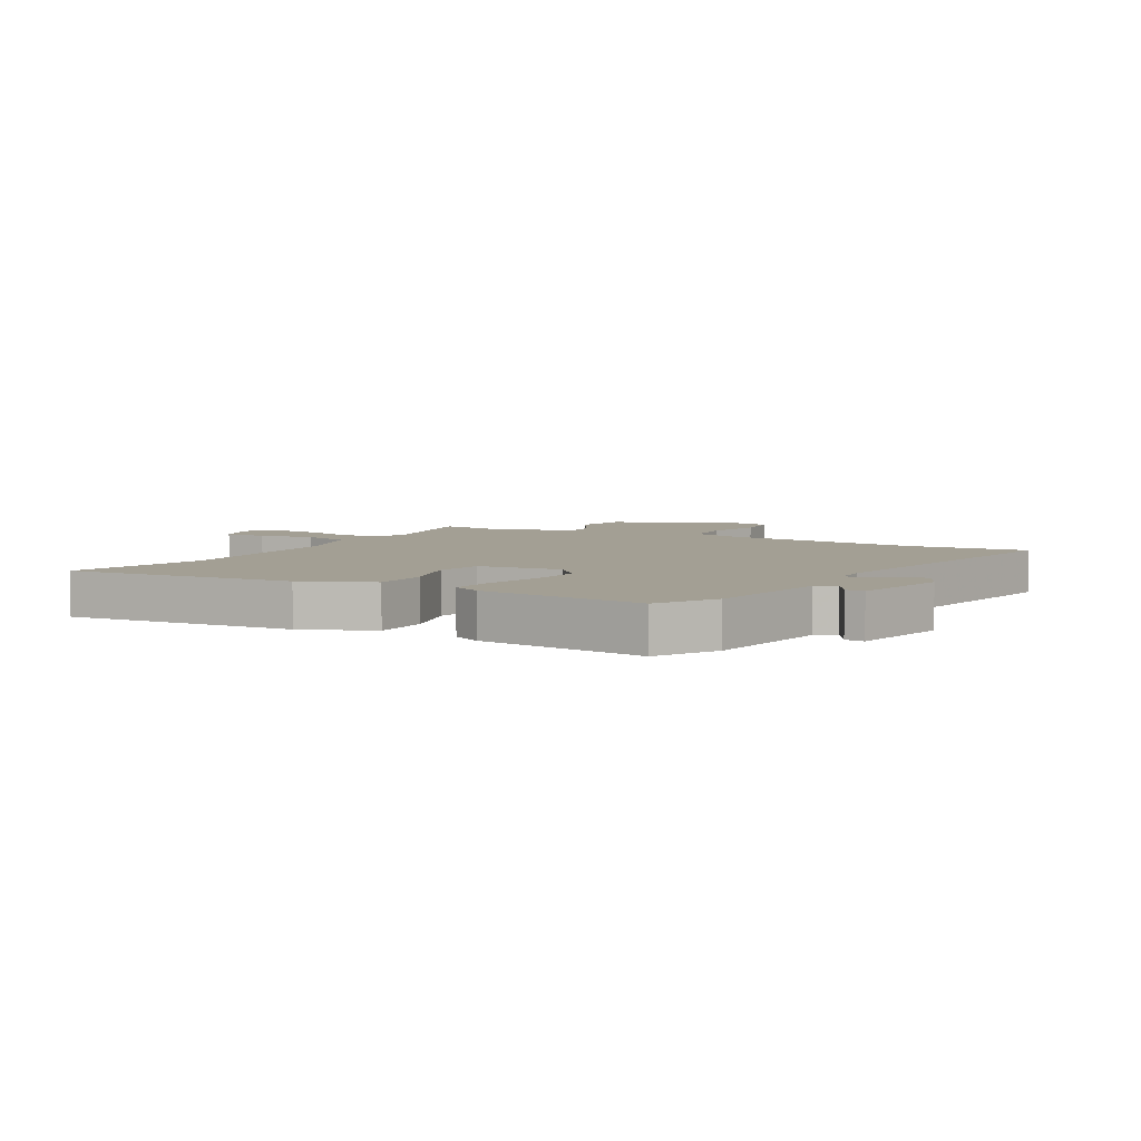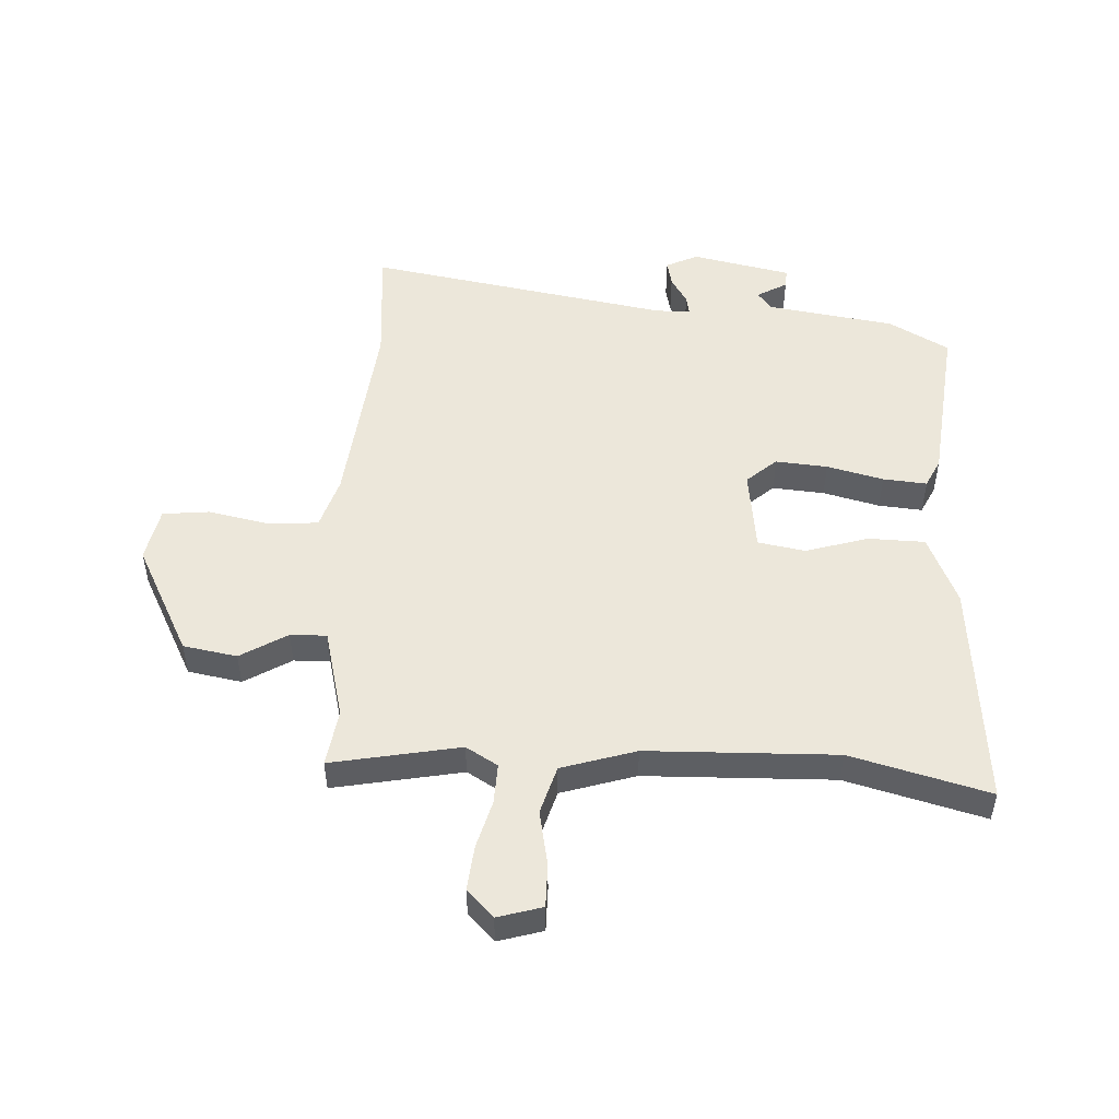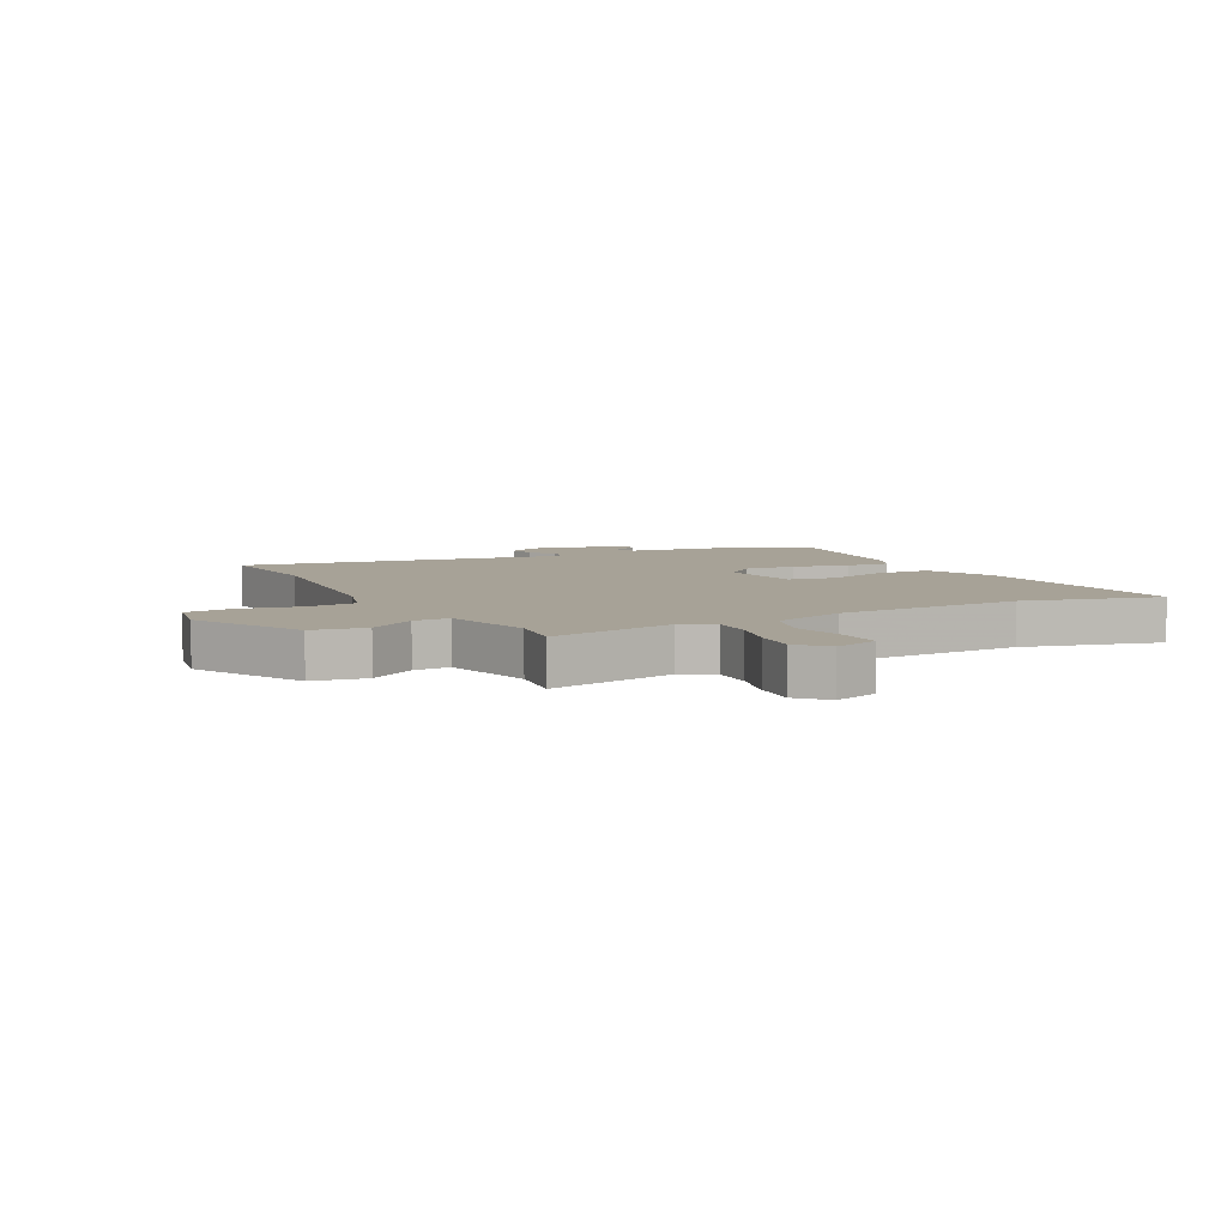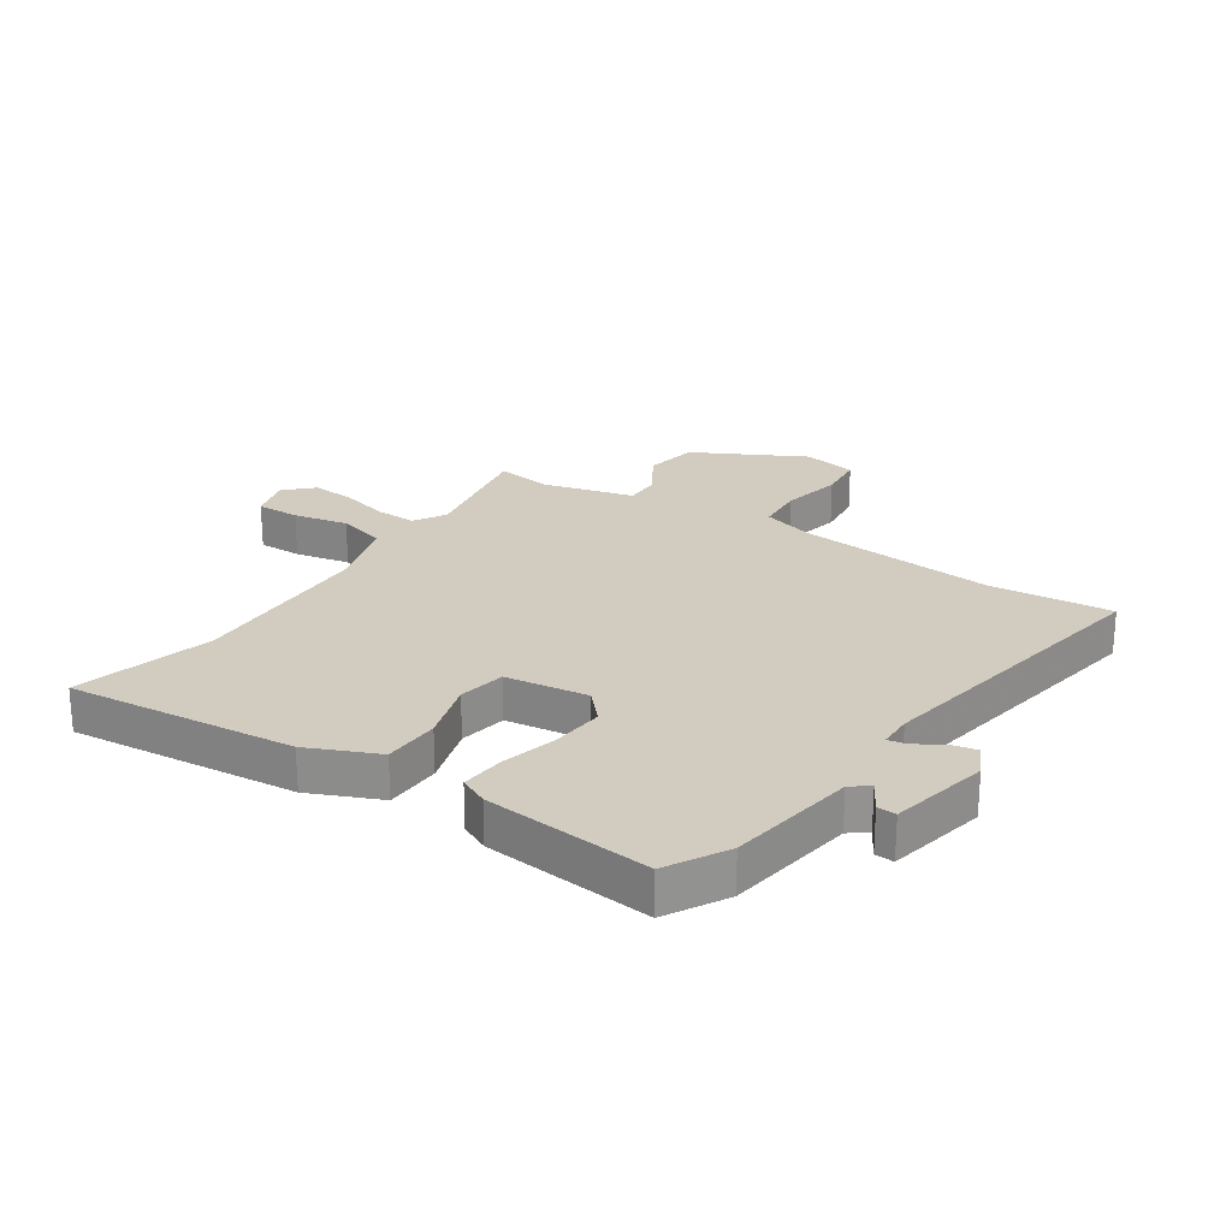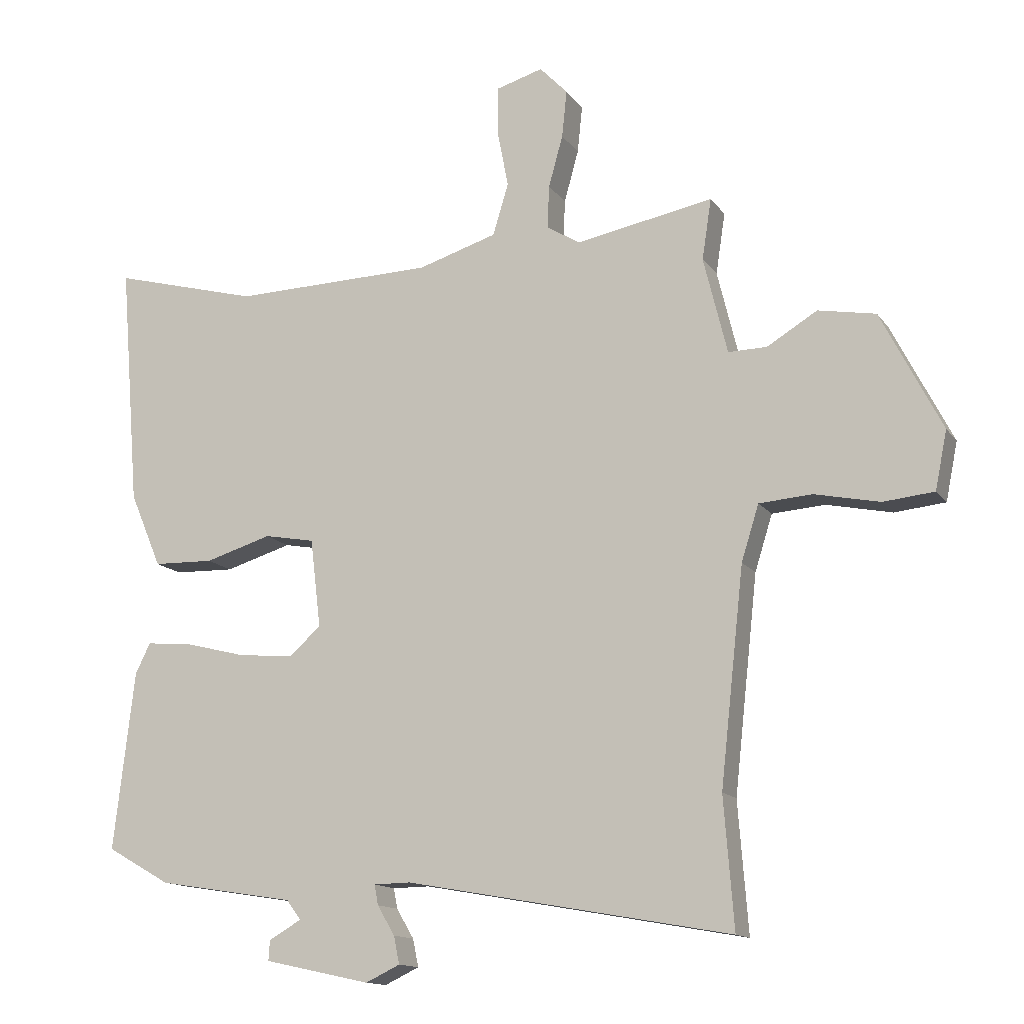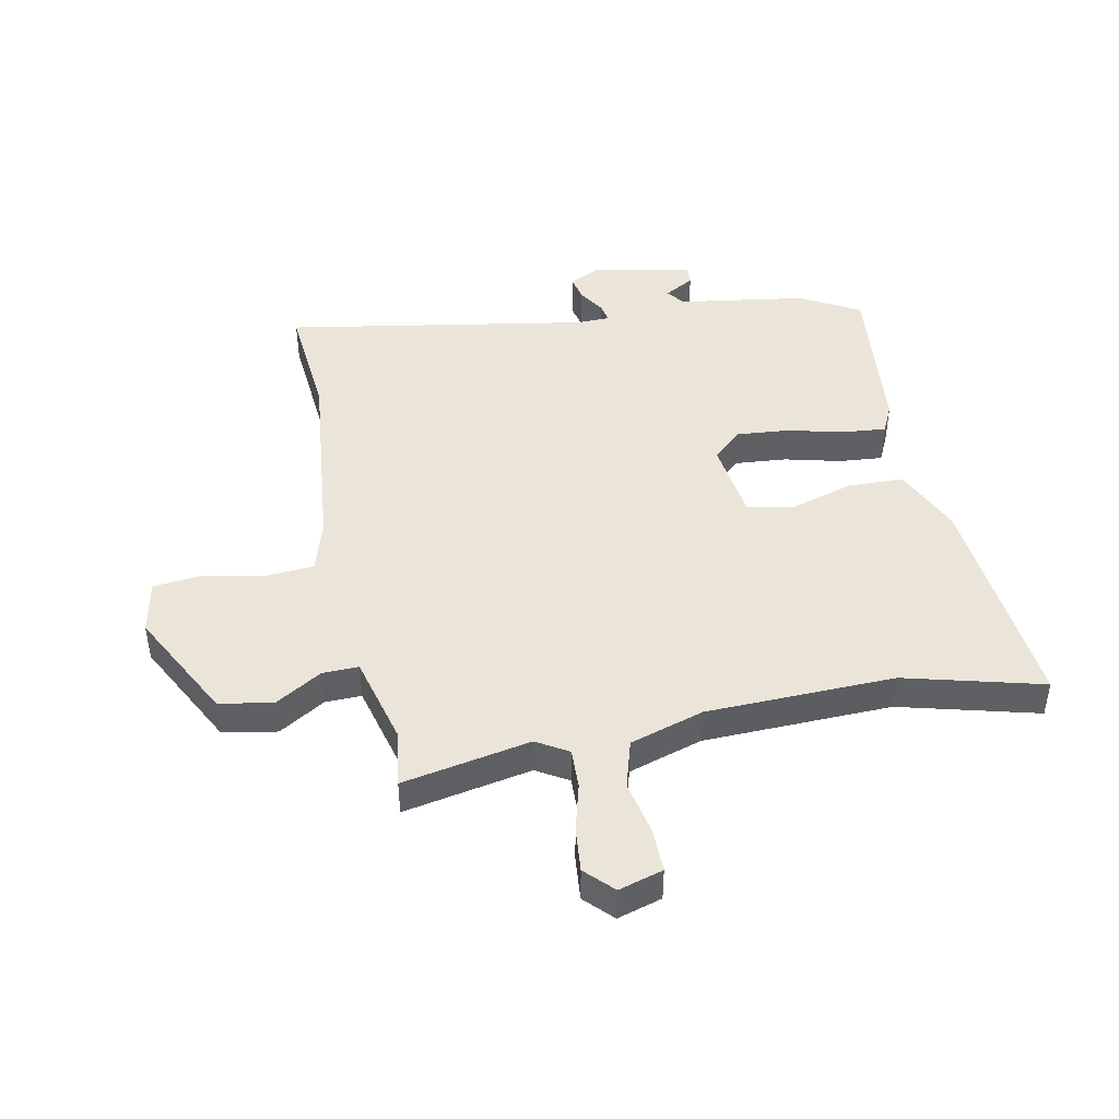
<metadata>
{"format":"obj","ext":"obj","renderer":"f3d","projection":"perspective","resolution":1024,"background":"white","views":[{"elev":5.3,"azim":119.4,"up":"+Y"},{"elev":50.3,"azim":2.6,"up":"+Y"},{"elev":6.6,"azim":-28.3,"up":"+Y"},{"elev":23.9,"azim":123.1,"up":"+Y"},{"elev":-13.9,"azim":-157.5,"up":"+Z"},{"elev":44.8,"azim":-11.8,"up":"+Y"}]}
</metadata>
<code>
v -0.495 0.07 0.505
v -0.275 0.07 0.464
v -0.221 0.07 0.497
v -0.224 0.07 0.566
v -0.247 0.07 0.649
v -0.255 0.07 0.725
v -0.21 0.07 0.772
v -0.134 0.07 0.75
v -0.134 0.07 0.675
v -0.152 0.07 0.581
v -0.127 0.07 0.498
v 0 0.07 0.459
v 0.323 0.07 0.452
v 0.559 0.07 0.516
v 0.527 0.07 0.125
v 0.476 0.07 0.005
v 0.379 0.07 0.002
v 0.272 0.07 0.034
v 0.191 0.07 0.019
v 0.174 0.07 -0.123
v 0.225 0.07 -0.168
v 0.314 0.07 -0.16
v 0.411 0.07 -0.135
v 0.486 0.07 -0.128
v 0.51 0.07 -0.177
v 0.543 0.07 -0.463
v 0.441 0.07 -0.521
v 0.221 0.07 -0.556
v 0.198 0.07 -0.587
v 0.25 0.07 -0.617
v 0.252 0.07 -0.649
v 0.082 0.07 -0.686
v 0.027 0.07 -0.66
v 0.036 0.07 -0.616
v 0.064 0.07 -0.569
v 0.07 0.07 -0.537
v 0.011 0.07 -0.536
v -0.51 0.07 -0.63
v -0.494 0.07 -0.423
v -0.532 0.07 -0.08
v -0.56 0.07 0.009
v -0.645 0.07 0.015
v -0.749 0.07 -0.007
v -0.83 0.07 0.001
v -0.849 0.07 0.094
v -0.752 0.07 0.284
v -0.66 0.07 0.301
v -0.58 0.07 0.253
v -0.518 0.07 0.252
v -0.48 0.07 0.407
v -0.495 0 0.505
v -0.275 0 0.464
v -0.221 0 0.497
v -0.224 0 0.566
v -0.247 0 0.649
v -0.255 0 0.725
v -0.21 0 0.772
v -0.134 0 0.75
v -0.134 0 0.675
v -0.152 0 0.581
v -0.127 0 0.498
v 0 0 0.459
v 0.323 0 0.452
v 0.559 0 0.516
v 0.527 0 0.125
v 0.476 0 0.005
v 0.379 0 0.002
v 0.272 0 0.034
v 0.191 0 0.019
v 0.174 0 -0.123
v 0.225 0 -0.168
v 0.314 0 -0.16
v 0.411 0 -0.135
v 0.486 0 -0.128
v 0.51 0 -0.177
v 0.543 0 -0.463
v 0.441 0 -0.521
v 0.221 0 -0.556
v 0.198 0 -0.587
v 0.25 0 -0.617
v 0.252 0 -0.649
v 0.082 0 -0.686
v 0.027 0 -0.66
v 0.036 0 -0.616
v 0.064 0 -0.569
v 0.07 0 -0.537
v 0.011 0 -0.536
v -0.51 0 -0.63
v -0.494 0 -0.423
v -0.532 0 -0.08
v -0.56 0 0.009
v -0.645 0 0.015
v -0.749 0 -0.007
v -0.83 0 0.001
v -0.849 0 0.094
v -0.752 0 0.284
v -0.66 0 0.301
v -0.58 0 0.253
v -0.518 0 0.252
v -0.48 0 0.407
f 45 46 47 48
f 45 48 49
f 42 43 44 45
f 41 42 45 49
f 40 41 49 50
f 37 38 39
f 36 37 39 40
f 32 33 34 35
f 32 35 36
f 29 30 31 32
f 28 29 32 36
f 22 23 24 25
f 21 22 25 26
f 20 21 26 27
f 15 16 17 18
f 13 14 15 18
f 12 13 18 19
f 11 12 19 20
f 7 8 9 10
f 7 10 11
f 4 5 6 7
f 3 4 7 11
f 2 3 11 20
f 50 1 2 20
f 28 36 40 50
f 20 27 28 50
f 98 97 96 95
f 99 98 95
f 95 94 93 92
f 99 95 92 91
f 100 99 91 90
f 89 88 87
f 90 89 87 86
f 85 84 83 82
f 86 85 82
f 82 81 80 79
f 86 82 79 78
f 75 74 73 72
f 76 75 72 71
f 77 76 71 70
f 68 67 66 65
f 68 65 64 63
f 69 68 63 62
f 70 69 62 61
f 60 59 58 57
f 61 60 57
f 57 56 55 54
f 61 57 54 53
f 70 61 53 52
f 70 52 51 100
f 100 90 86 78
f 100 78 77 70
f 1 51 52 2
f 2 52 53 3
f 3 53 54 4
f 4 54 55 5
f 5 55 56 6
f 6 56 57 7
f 7 57 58 8
f 8 58 59 9
f 9 59 60 10
f 10 60 61 11
f 11 61 62 12
f 12 62 63 13
f 13 63 64 14
f 14 64 65 15
f 15 65 66 16
f 16 66 67 17
f 17 67 68 18
f 18 68 69 19
f 19 69 70 20
f 20 70 71 21
f 21 71 72 22
f 22 72 73 23
f 23 73 74 24
f 24 74 75 25
f 25 75 76 26
f 26 76 77 27
f 27 77 78 28
f 28 78 79 29
f 29 79 80 30
f 30 80 81 31
f 31 81 82 32
f 32 82 83 33
f 33 83 84 34
f 34 84 85 35
f 35 85 86 36
f 36 86 87 37
f 37 87 88 38
f 38 88 89 39
f 39 89 90 40
f 40 90 91 41
f 41 91 92 42
f 42 92 93 43
f 43 93 94 44
f 44 94 95 45
f 45 95 96 46
f 46 96 97 47
f 47 97 98 48
f 48 98 99 49
f 49 99 100 50
f 50 100 51 1

</code>
